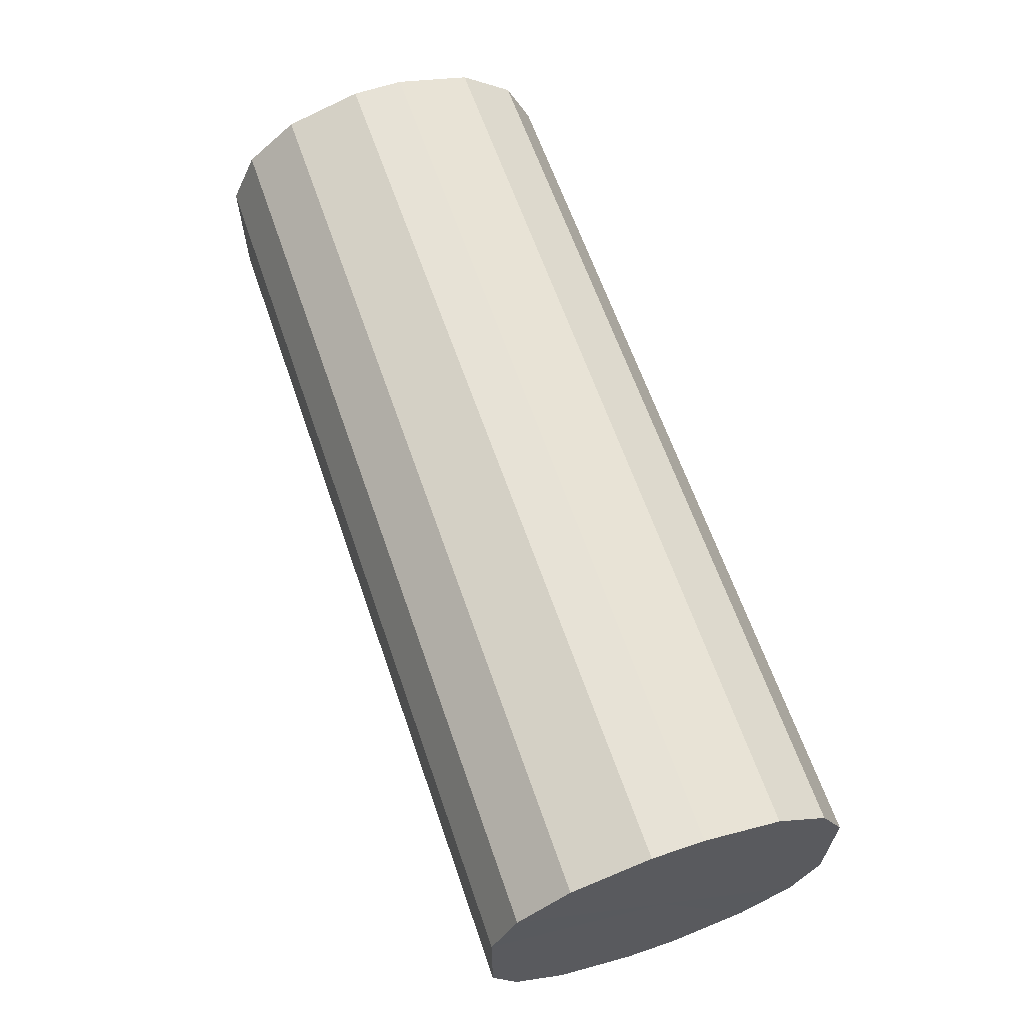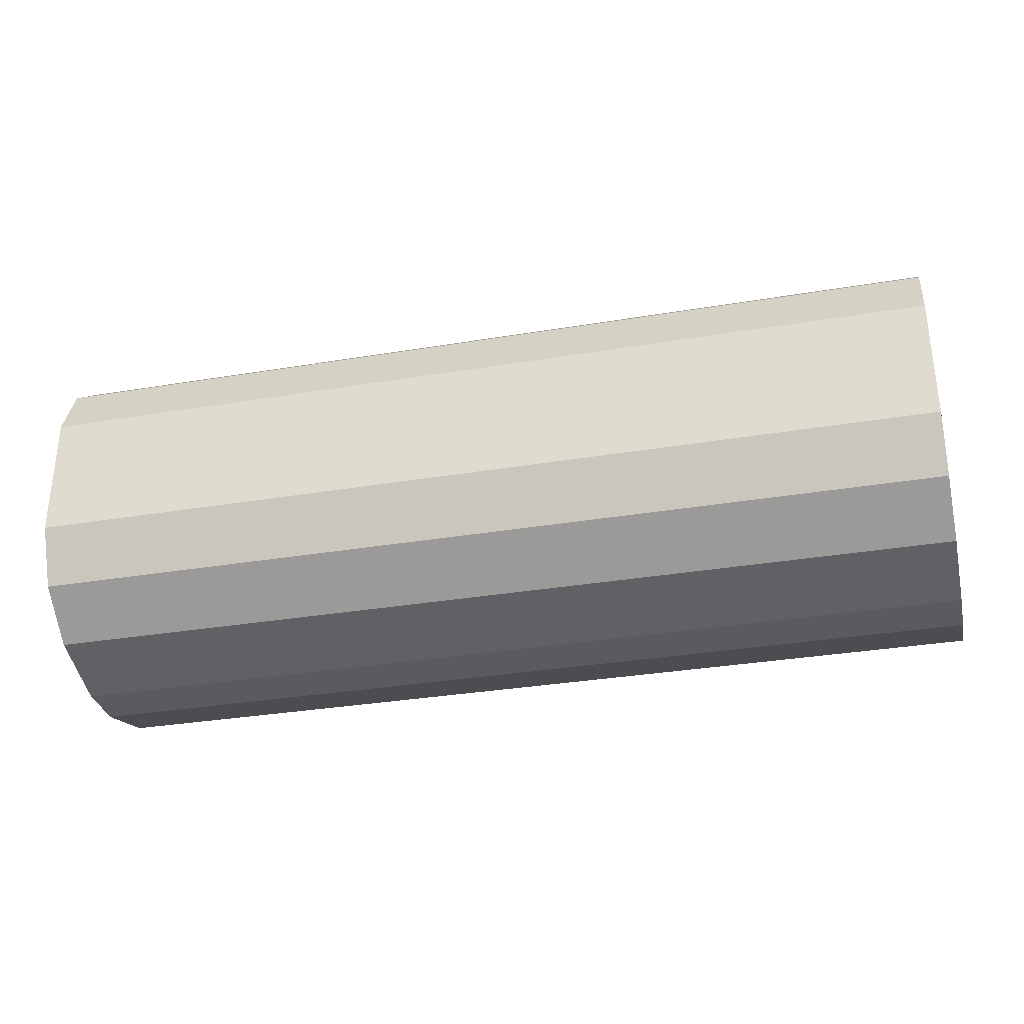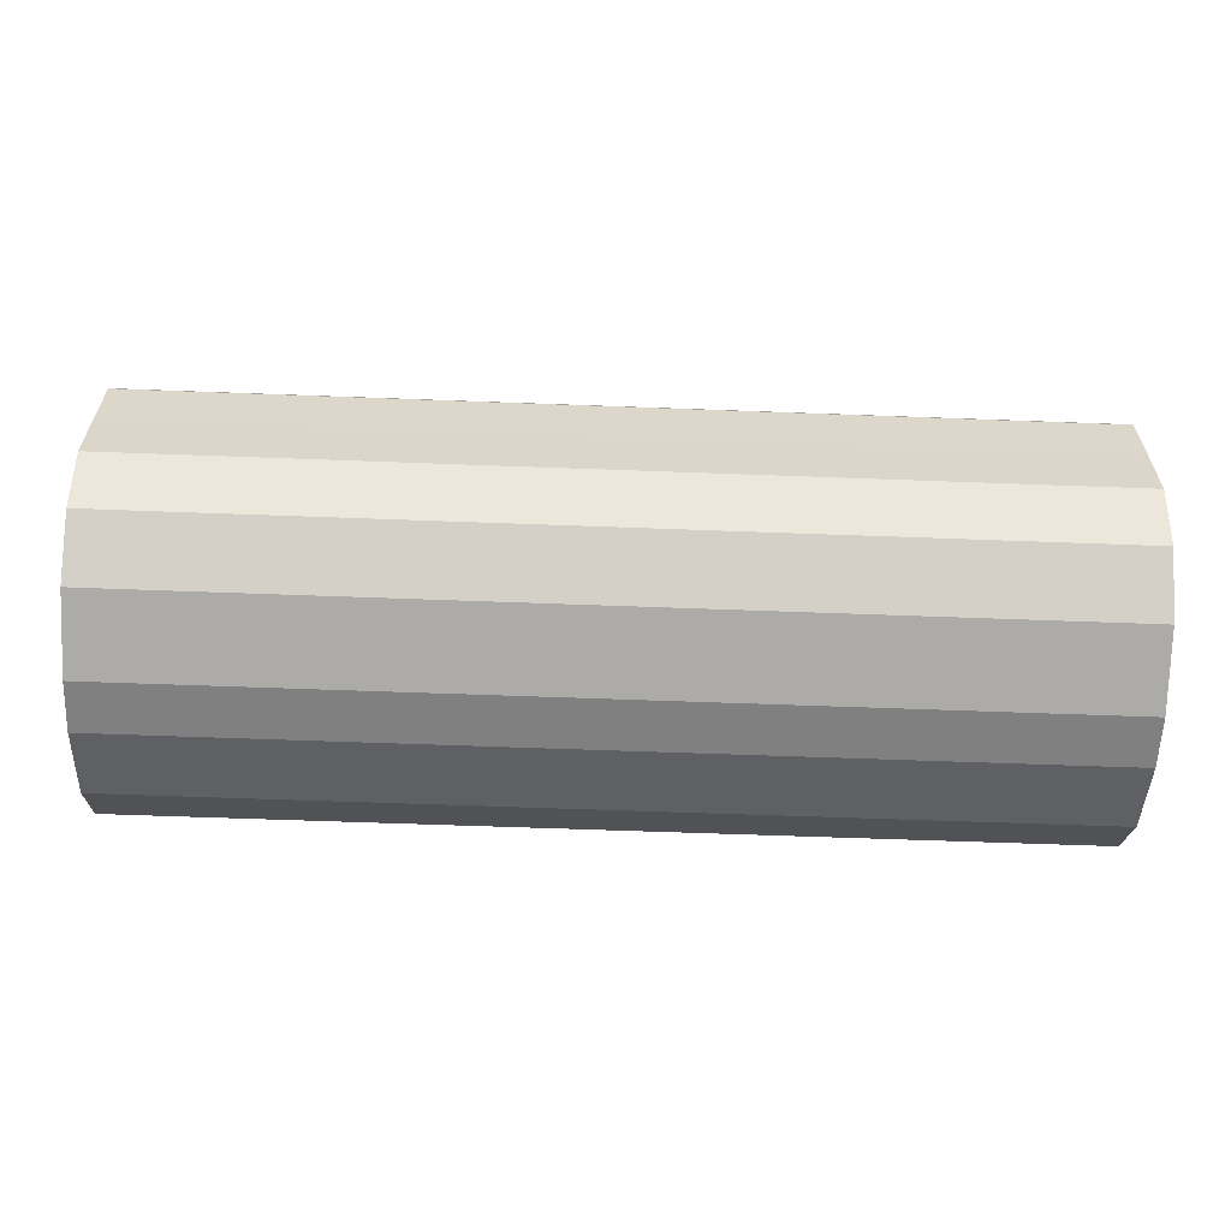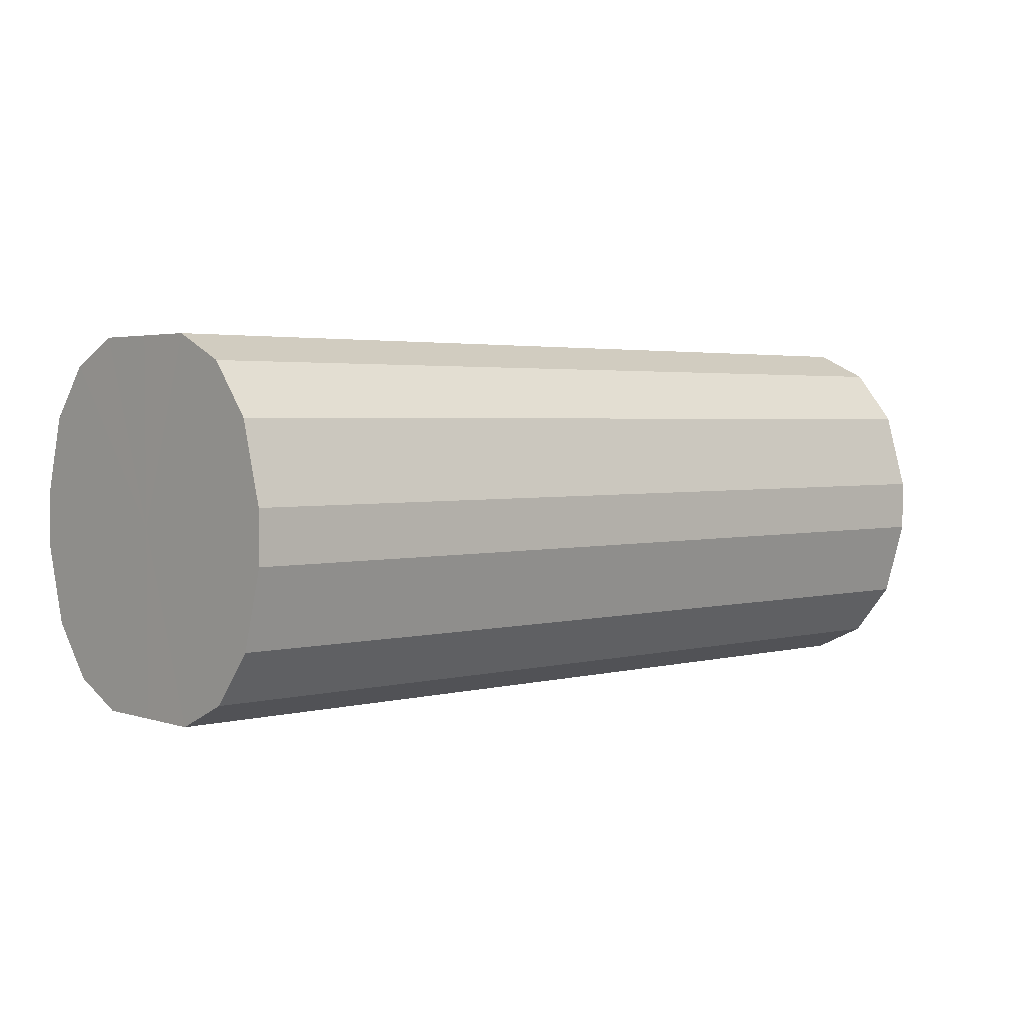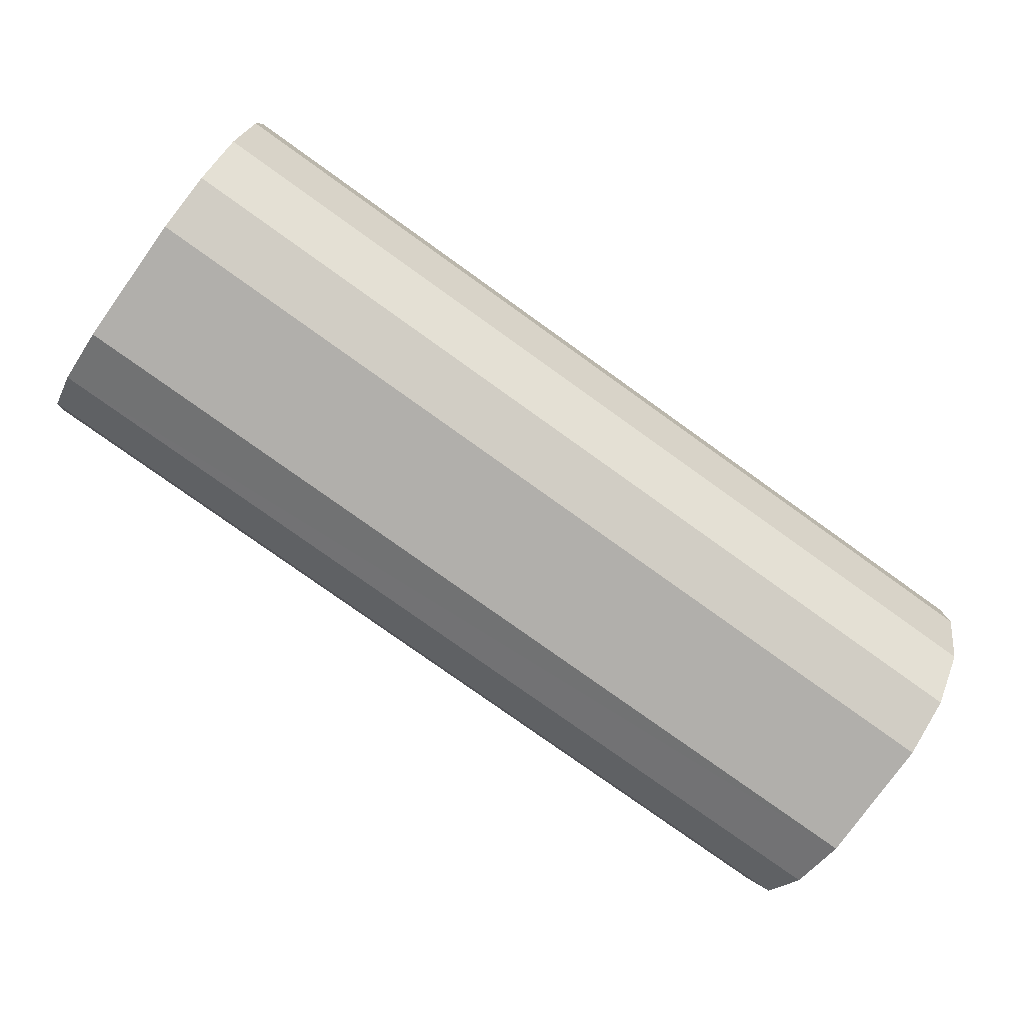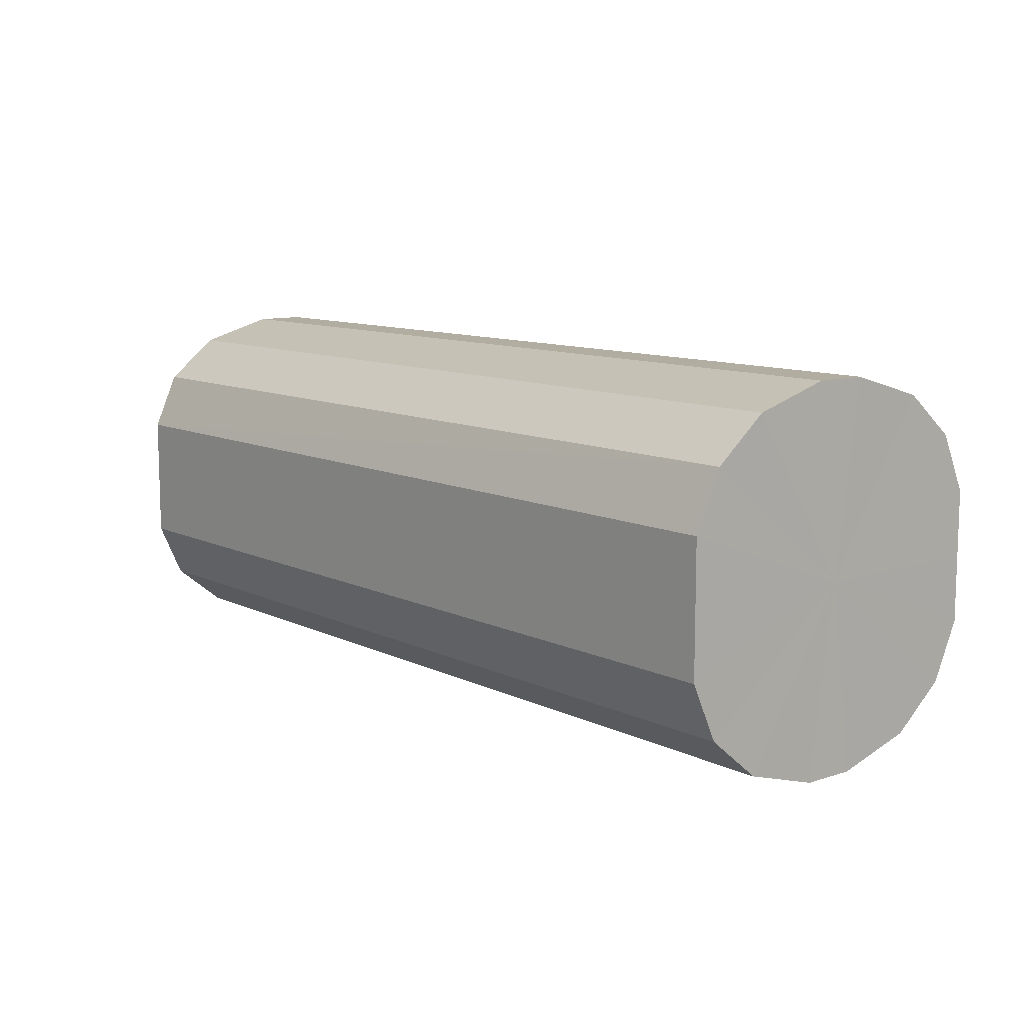
<metadata>
{"format":"obj","ext":"obj","renderer":"f3d","projection":"perspective","resolution":1024,"background":"white","views":[{"elev":63.2,"azim":-109.0,"up":"+Z"},{"elev":-32.5,"azim":-166.9,"up":"+Z"},{"elev":-60.2,"azim":177.8,"up":"+Z"},{"elev":2.8,"azim":-42.1,"up":"+Y"},{"elev":-78.2,"azim":144.4,"up":"+Y"},{"elev":10.3,"azim":50.4,"up":"+Z"}]}
</metadata>
<code>
o 25949
v 2249 1882 15.4
v 2249 1882 15.43
v 2250 1882 15.4
v 2249 1882 15.45
v 2250 1882 15.43
v 2249 1882 15.38
v 2250 1882 15.38
v 2249 1882 15.46
v 2250 1882 15.45
v 2249 1882 15.35
v 2250 1882 15.35
v 2249 1882 15.47
v 2250 1882 15.46
v 2249 1882 15.34
v 2250 1882 15.34
v 2249 1882 15.47
v 2250 1882 15.47
v 2249 1882 15.33
v 2250 1882 15.33
v 2249 1882 15.46
v 2250 1882 15.47
v 2249 1882 15.33
v 2250 1882 15.33
v 2249 1882 15.45
v 2250 1882 15.46
v 2249 1882 15.34
v 2250 1882 15.34
v 2249 1882 15.43
v 2250 1882 15.45
v 2249 1882 15.35
v 2250 1882 15.35
v 2249 1882 15.4
v 2250 1882 15.43
v 2249 1882 15.38
v 2250 1882 15.38
v 2250 1882 15.4
v 2250 1882 15.4
v 2249 1882 15.43
v 2250 1882 15.43
v 2249 1882 15.45
v 2250 1882 15.45
v 2250 1882 15.38
v 2249 1882 15.4
v 2250 1882 15.35
v 2249 1882 15.38
v 2249 1882 15.46
v 2250 1882 15.46
v 2250 1882 15.34
v 2249 1882 15.35
v 2250 1882 15.33
v 2249 1882 15.34
v 2249 1882 15.47
v 2250 1882 15.47
v 2250 1882 15.33
v 2249 1882 15.33
v 2250 1882 15.34
v 2249 1882 15.33
v 2249 1882 15.47
v 2250 1882 15.47
v 2250 1882 15.35
v 2249 1882 15.34
v 2250 1882 15.38
v 2249 1882 15.35
v 2249 1882 15.46
v 2250 1882 15.46
v 2250 1882 15.4
v 2249 1882 15.38
v 2250 1882 15.43
v 2249 1882 15.4
v 2249 1882 15.45
v 2250 1882 15.45
v 2249 1882 15.43
v 2249 1882 15.4
v 2249 1882 15.43
v 2249 1882 15.4
v 2249 1882 15.45
v 2249 1882 15.38
v 2249 1882 15.46
v 2249 1882 15.35
v 2249 1882 15.47
v 2249 1882 15.34
v 2249 1882 15.47
v 2249 1882 15.33
v 2249 1882 15.46
v 2249 1882 15.33
v 2249 1882 15.45
v 2249 1882 15.34
v 2249 1882 15.43
v 2249 1882 15.35
v 2249 1882 15.4
v 2249 1882 15.38
v 2250 1882 15.4
v 2250 1882 15.4
v 2250 1882 15.43
v 2250 1882 15.38
v 2250 1882 15.45
v 2250 1882 15.35
v 2250 1882 15.46
v 2250 1882 15.34
v 2250 1882 15.47
v 2250 1882 15.33
v 2250 1882 15.47
v 2250 1882 15.33
v 2250 1882 15.46
v 2250 1882 15.34
v 2250 1882 15.45
v 2250 1882 15.35
v 2250 1882 15.43
v 2250 1882 15.38
v 2250 1882 15.4
f 1 2 3
f 2 4 5
f 6 1 7
f 4 8 9
f 10 6 11
f 8 12 13
f 14 10 15
f 12 16 17
f 18 14 19
f 16 20 21
f 22 18 23
f 20 24 25
f 26 22 27
f 24 28 29
f 30 26 31
f 28 32 33
f 34 30 35
f 32 34 36
f 37 38 39
f 39 40 41
f 42 43 37
f 44 45 42
f 41 46 47
f 48 49 44
f 50 51 48
f 47 52 53
f 54 55 50
f 56 57 54
f 53 58 59
f 60 61 56
f 62 63 60
f 59 64 65
f 66 67 62
f 68 69 66
f 65 70 71
f 71 72 68
f 73 74 75
f 73 76 74
f 73 75 77
f 73 78 76
f 73 77 79
f 73 80 78
f 73 79 81
f 73 82 80
f 73 81 83
f 73 84 82
f 73 83 85
f 73 86 84
f 73 85 87
f 73 88 86
f 73 87 89
f 73 90 88
f 73 89 91
f 73 91 90
f 92 93 94
f 92 95 93
f 92 94 96
f 92 97 95
f 92 96 98
f 92 99 97
f 92 98 100
f 92 101 99
f 92 100 102
f 92 103 101
f 92 102 104
f 92 105 103
f 92 104 106
f 92 107 105
f 92 106 108
f 92 109 107
f 92 108 110
f 92 110 109

</code>
